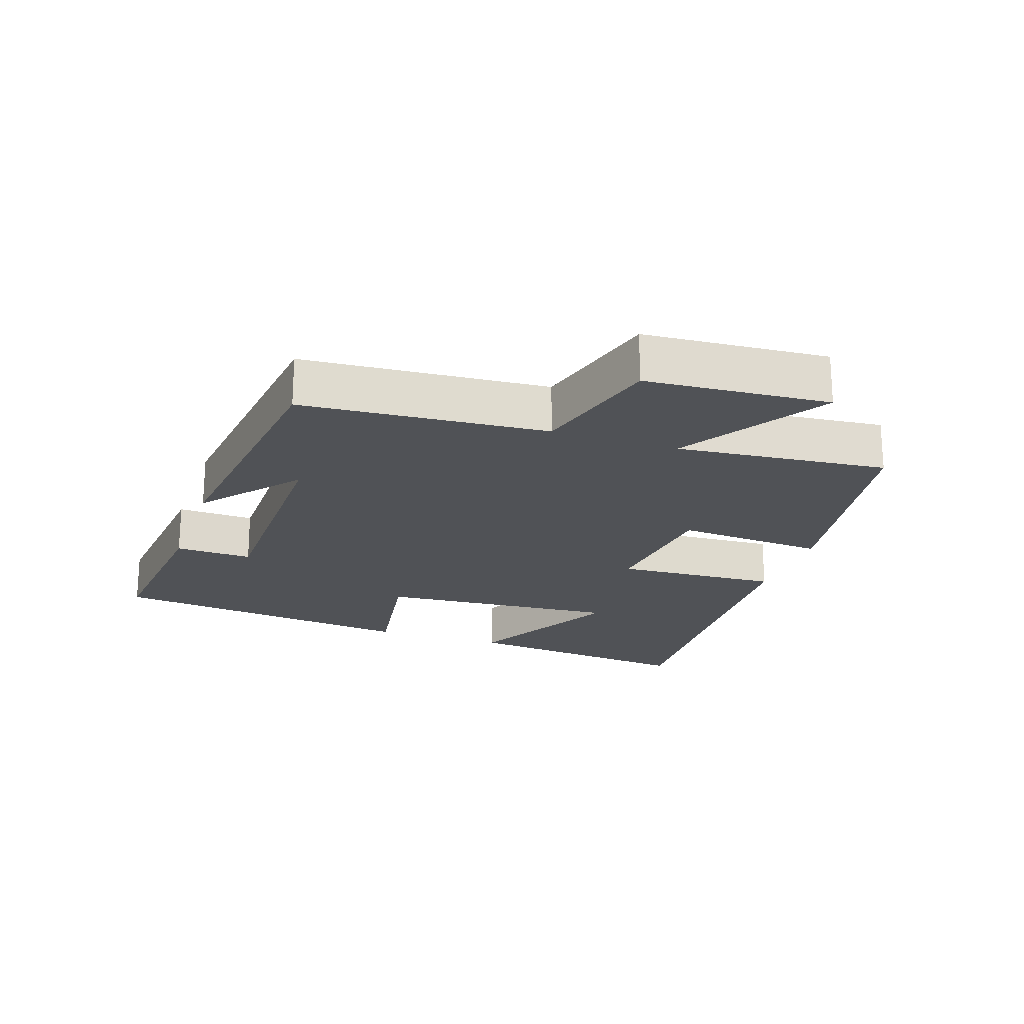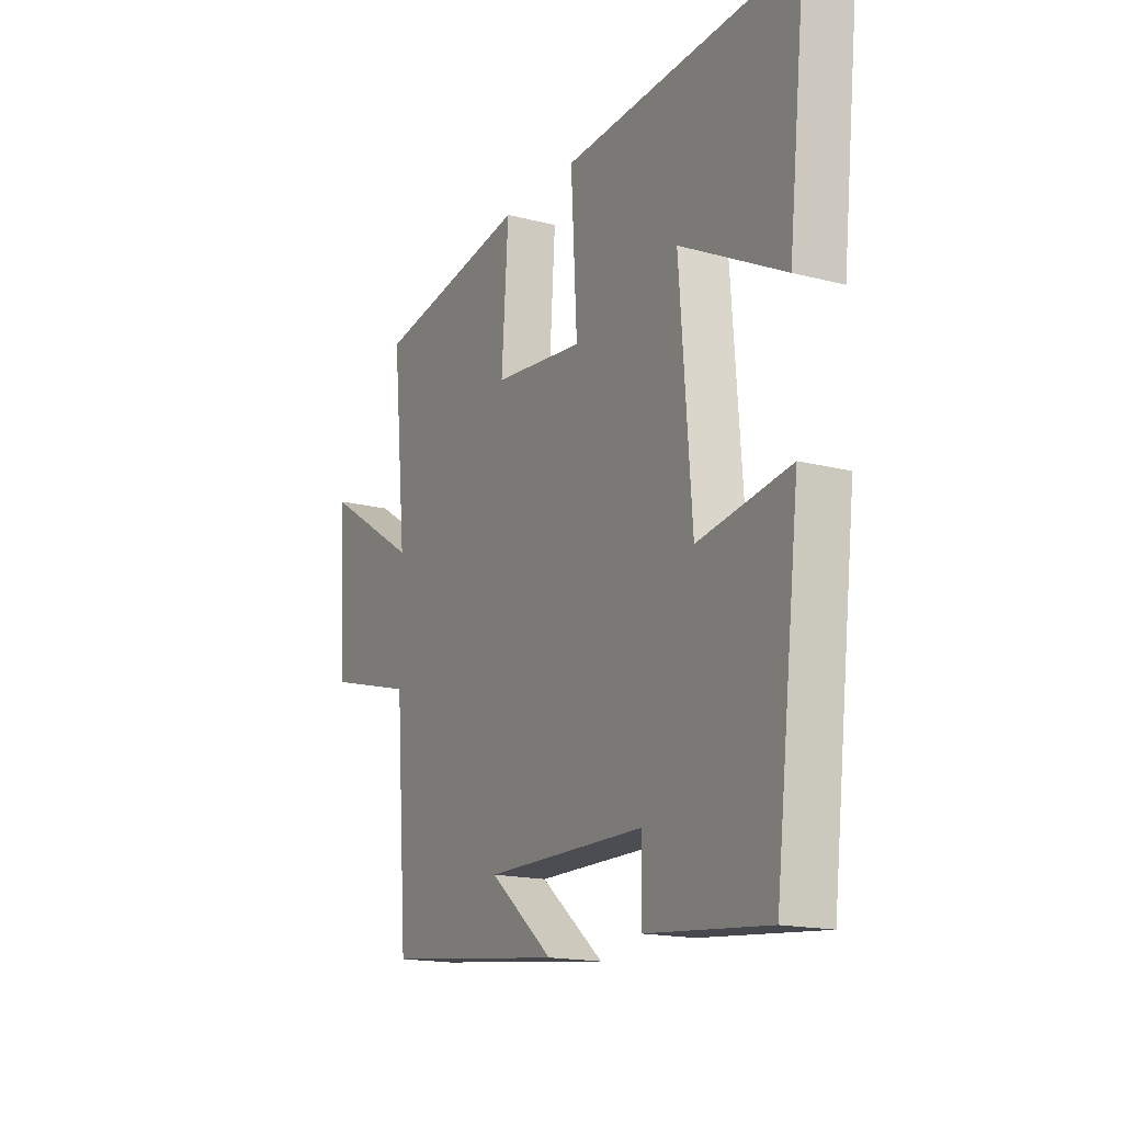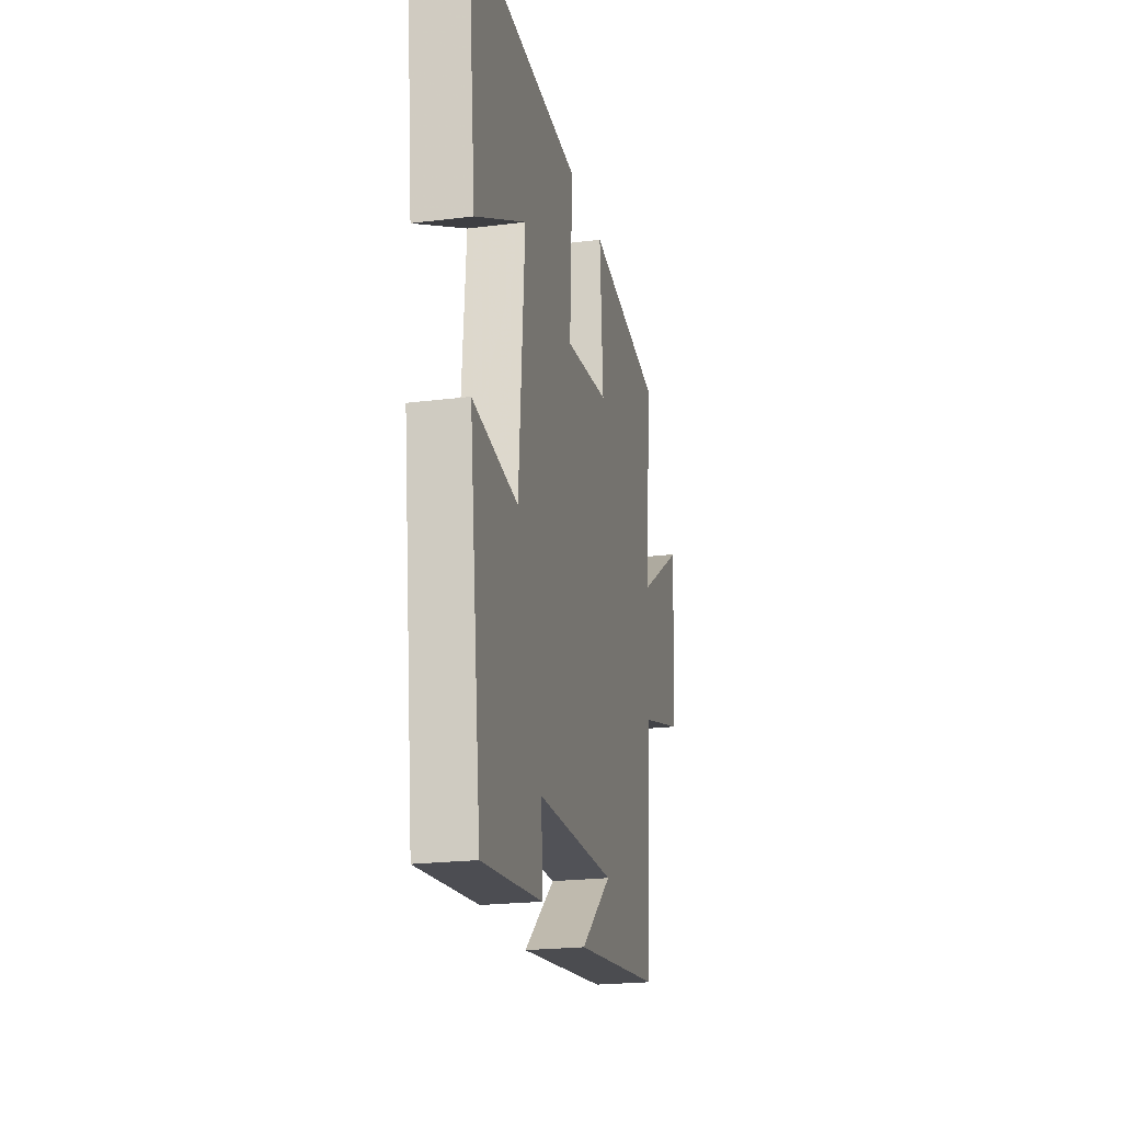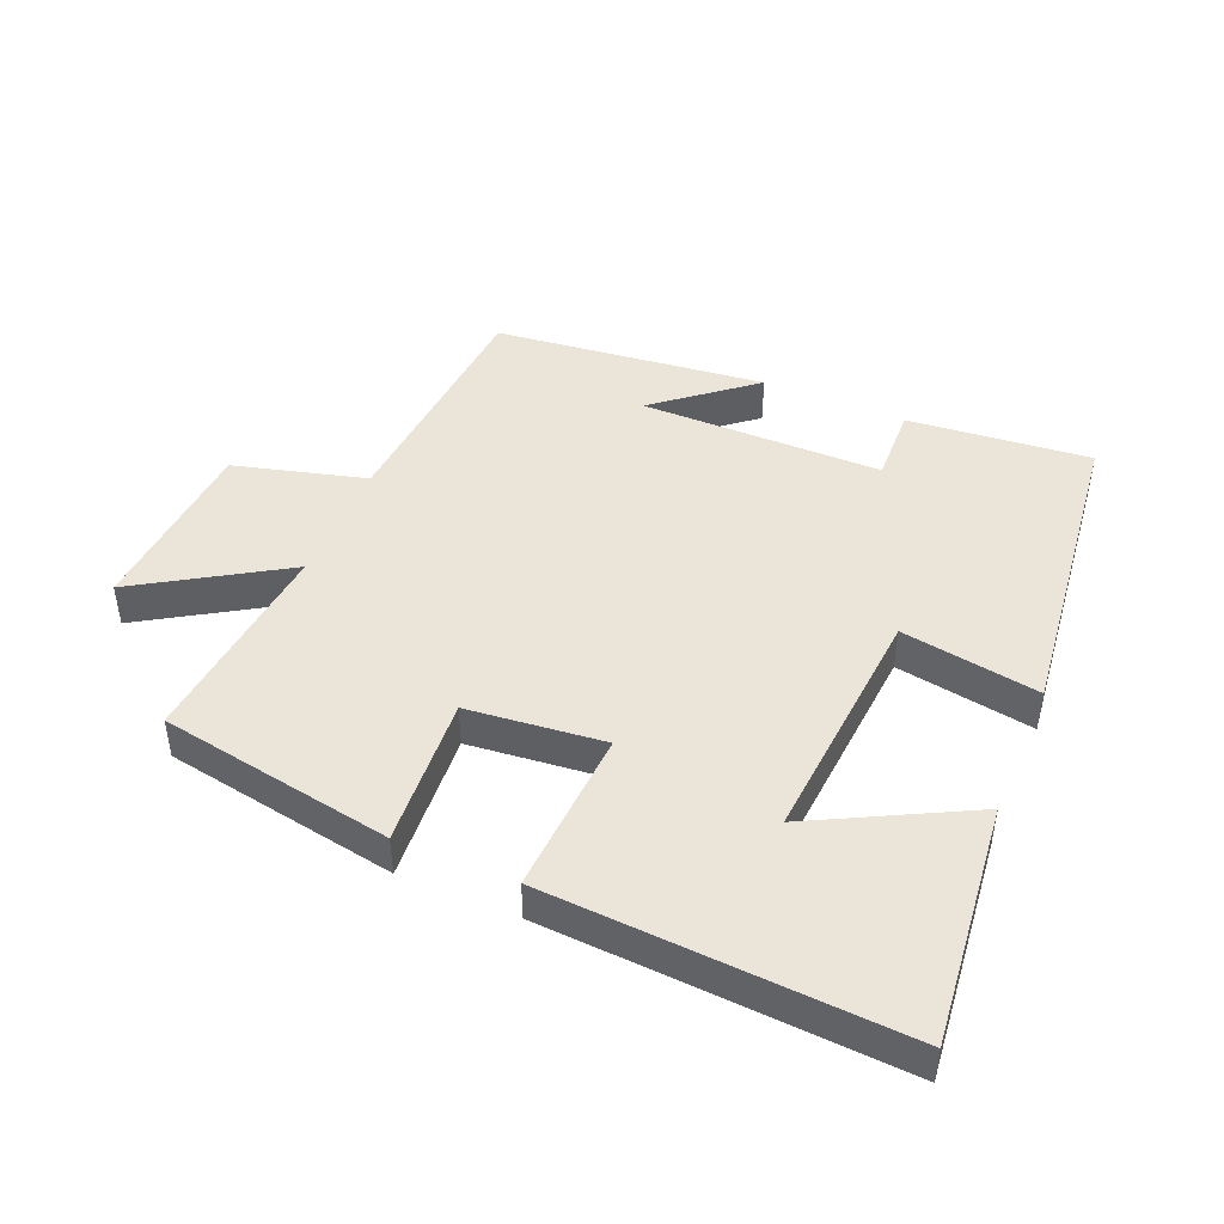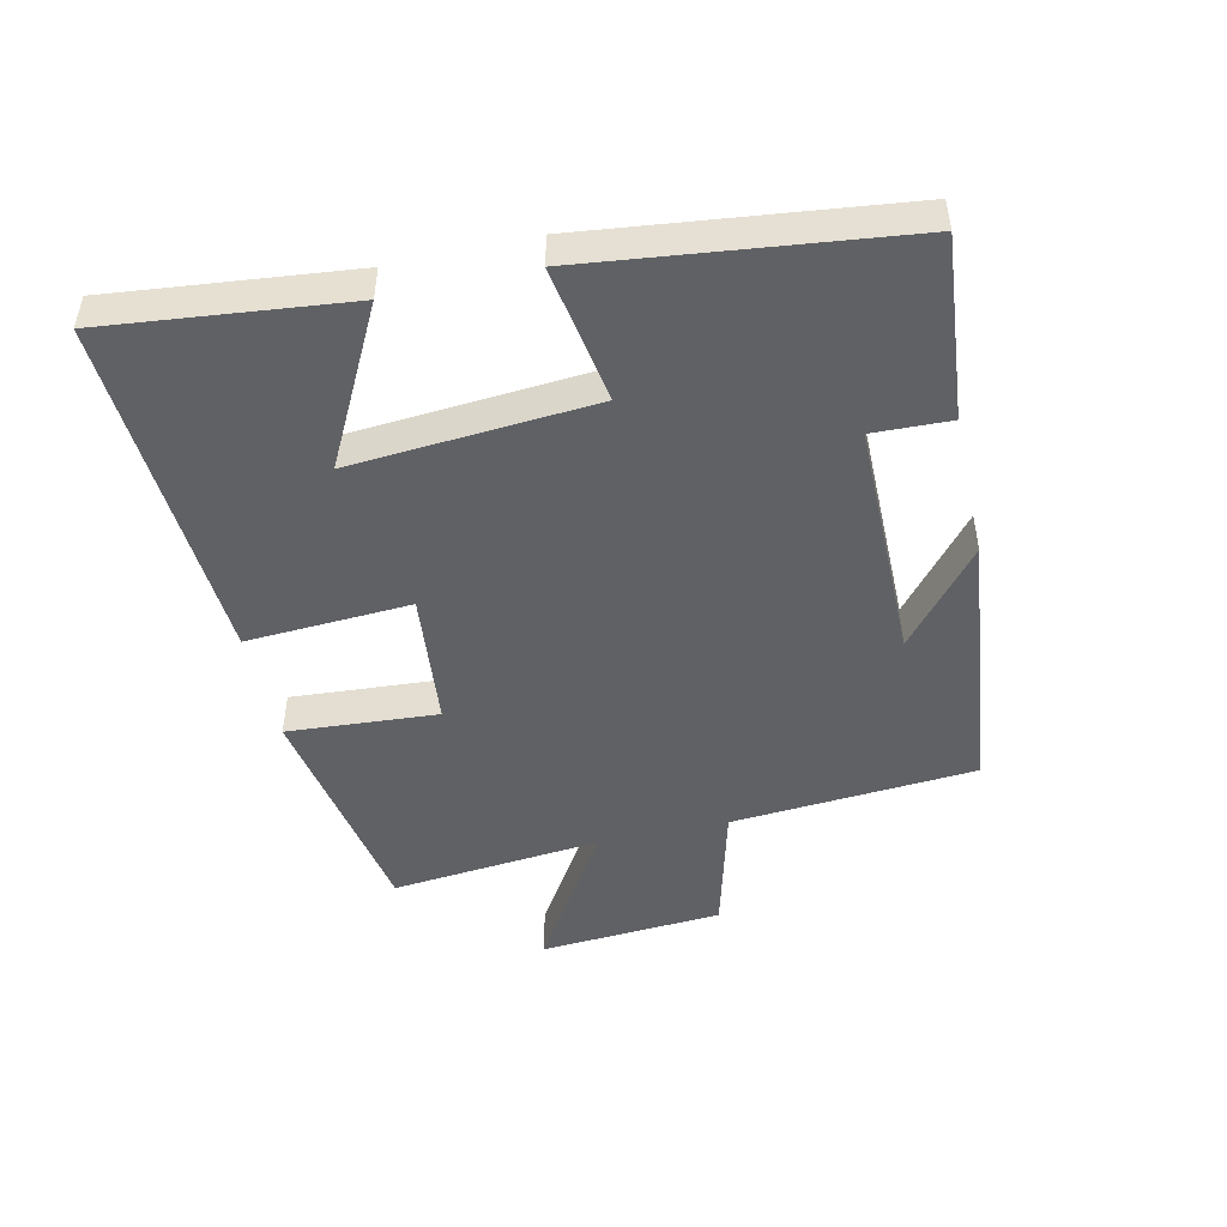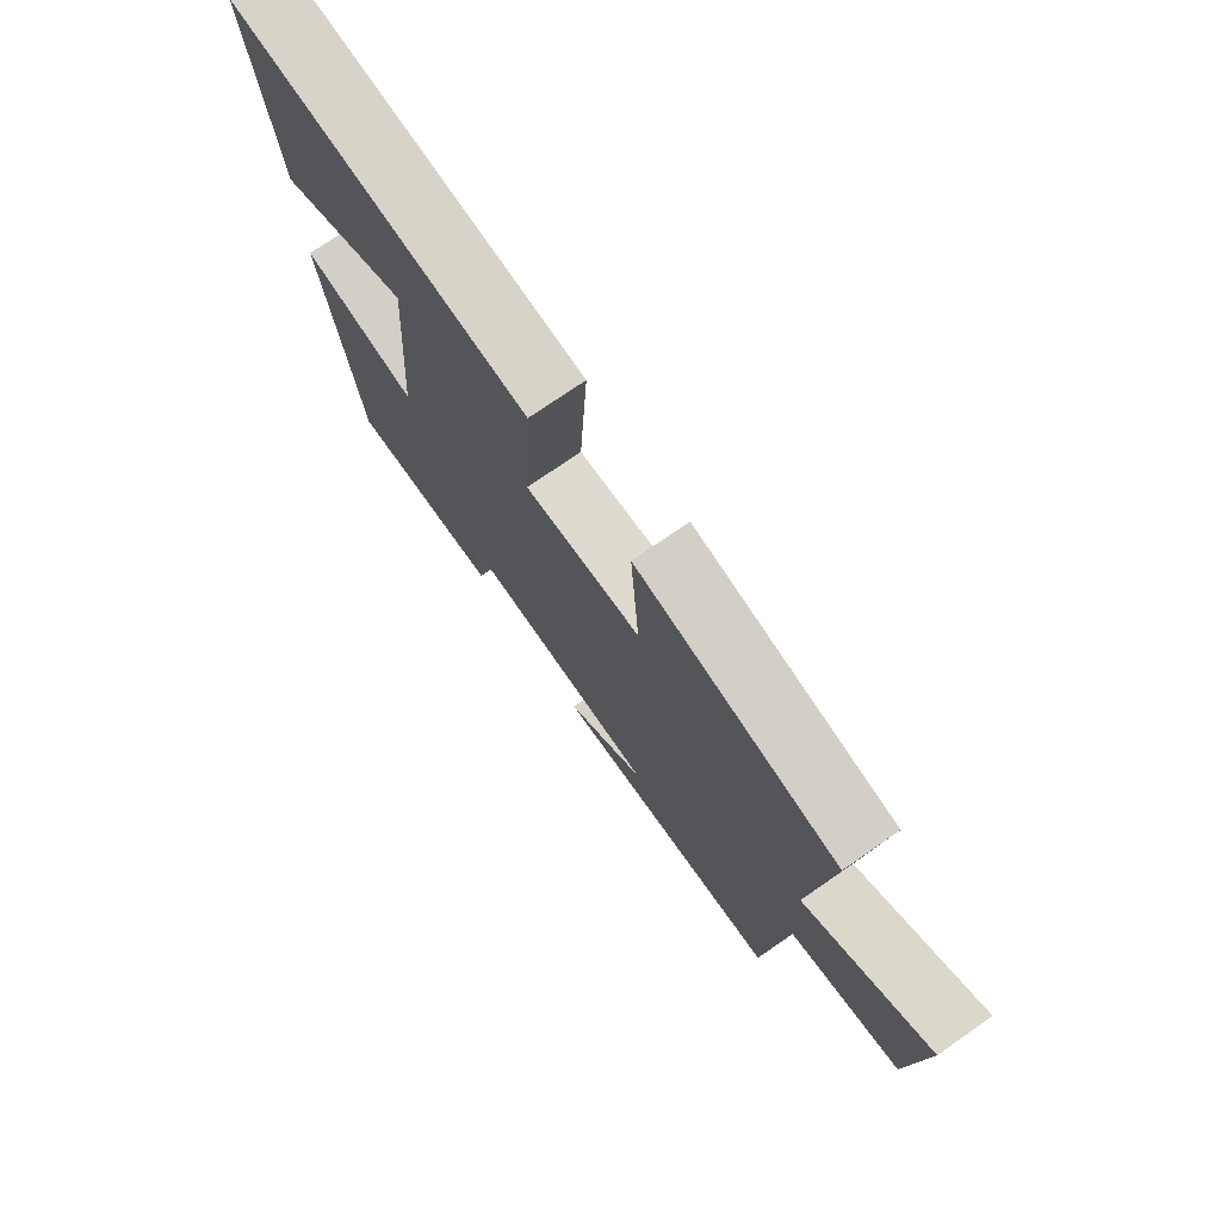
<metadata>
{"format":"obj","ext":"obj","renderer":"f3d","projection":"perspective","resolution":1024,"background":"white","views":[{"elev":-21.0,"azim":-108.9,"up":"+Y"},{"elev":-16.6,"azim":62.1,"up":"+Z"},{"elev":-21.8,"azim":102.4,"up":"+Z"},{"elev":45.4,"azim":23.0,"up":"+Y"},{"elev":-47.8,"azim":102.8,"up":"+Y"},{"elev":74.3,"azim":-124.7,"up":"+Z"}]}
</metadata>
<code>
v -0.472 0.07 -0.452
v -0.5 0.07 -0.079
v -0.701 0.07 -0.025
v -0.721 0.07 0.255
v -0.5 0.07 0.117
v -0.532 0.07 0.439
v -0.176 0.07 0.5
v -0.192 0.07 0.271
v 0.016 0.07 0.249
v 0.002 0.07 0.5
v 0.54 0.07 0.529
v 0.5 0.07 0.162
v 0.262 0.07 0.286
v 0.29 0.07 -0.084
v 0.5 0.07 -0.05
v 0.443 0.07 -0.527
v 0.164 0.07 -0.5
v 0.168 0.07 -0.382
v -0.202 0.07 -0.38
v -0.056 0.07 -0.5
v -0.472 0 -0.452
v -0.5 0 -0.079
v -0.701 0 -0.025
v -0.721 0 0.255
v -0.5 0 0.117
v -0.532 0 0.439
v -0.176 0 0.5
v -0.192 0 0.271
v 0.016 0 0.249
v 0.002 0 0.5
v 0.54 0 0.529
v 0.5 0 0.162
v 0.262 0 0.286
v 0.29 0 -0.084
v 0.5 0 -0.05
v 0.443 0 -0.527
v 0.164 0 -0.5
v 0.168 0 -0.382
v -0.202 0 -0.38
v -0.056 0 -0.5
f 19 20 1
f 16 17 18
f 15 16 18
f 14 15 18
f 13 14 18 19
f 10 11 12 13
f 9 10 13
f 19 1 2
f 13 19 2
f 9 13 2
f 5 6 7 8
f 9 2 3
f 8 9 3
f 5 8 3
f 3 4 5
f 21 40 39
f 38 37 36
f 38 36 35
f 38 35 34
f 39 38 34 33
f 33 32 31 30
f 33 30 29
f 22 21 39
f 22 39 33
f 22 33 29
f 28 27 26 25
f 23 22 29
f 23 29 28
f 23 28 25
f 25 24 23
f 1 21 22 2
f 2 22 23 3
f 3 23 24 4
f 4 24 25 5
f 5 25 26 6
f 6 26 27 7
f 7 27 28 8
f 8 28 29 9
f 9 29 30 10
f 10 30 31 11
f 11 31 32 12
f 12 32 33 13
f 13 33 34 14
f 14 34 35 15
f 15 35 36 16
f 16 36 37 17
f 17 37 38 18
f 18 38 39 19
f 19 39 40 20
f 20 40 21 1

</code>
